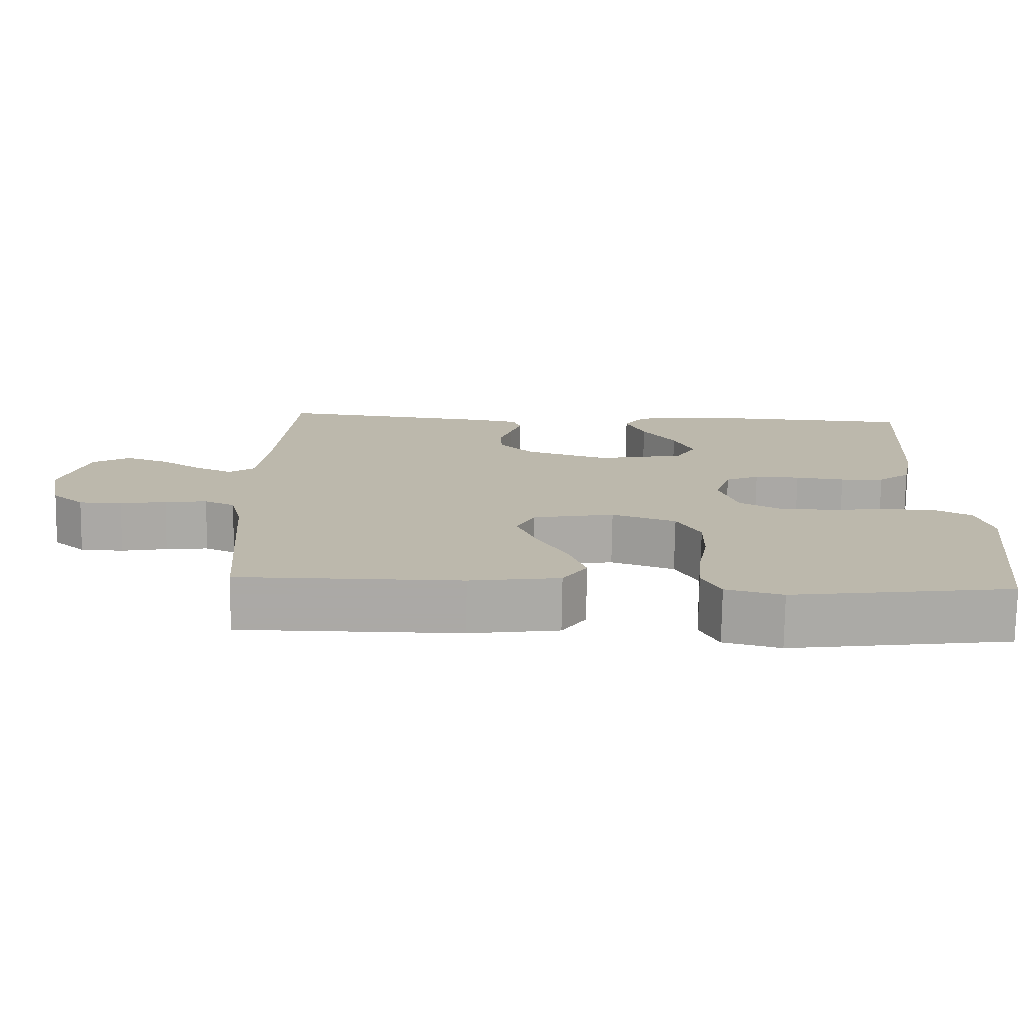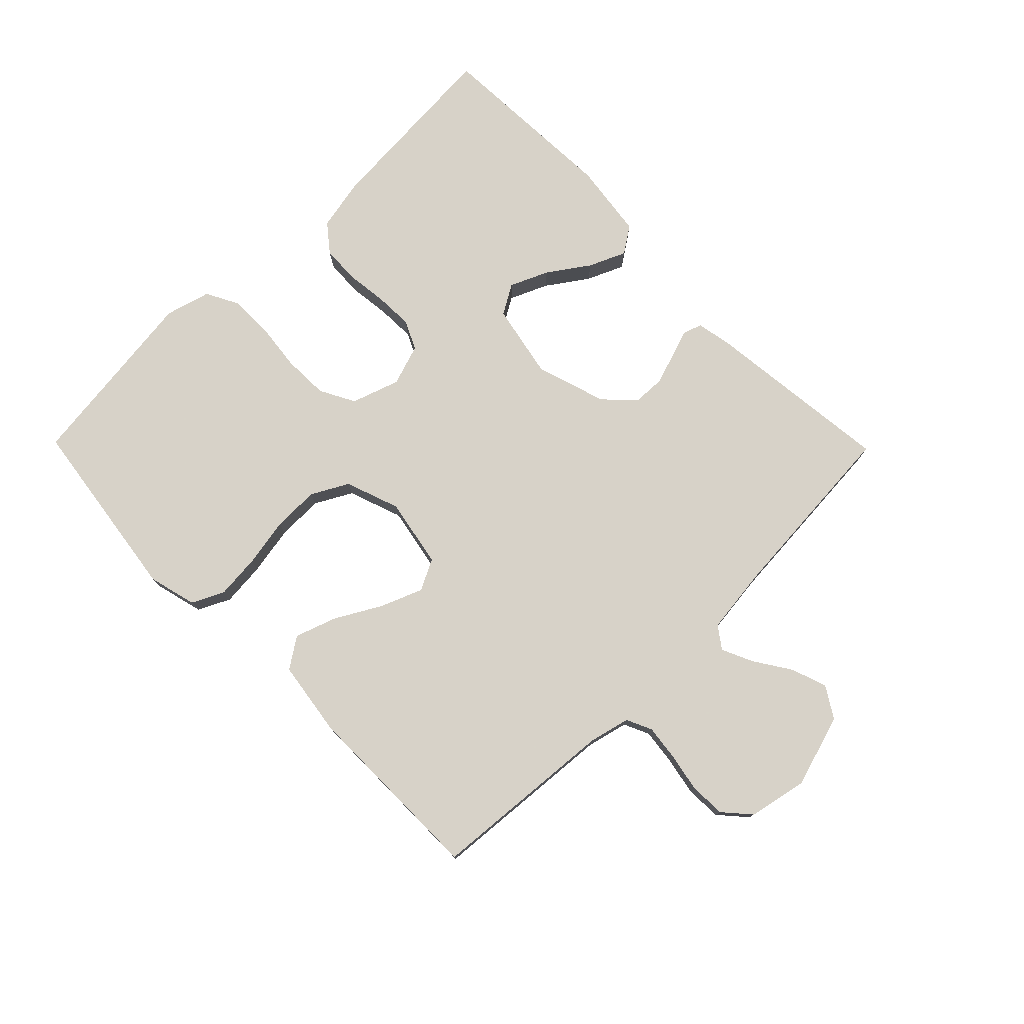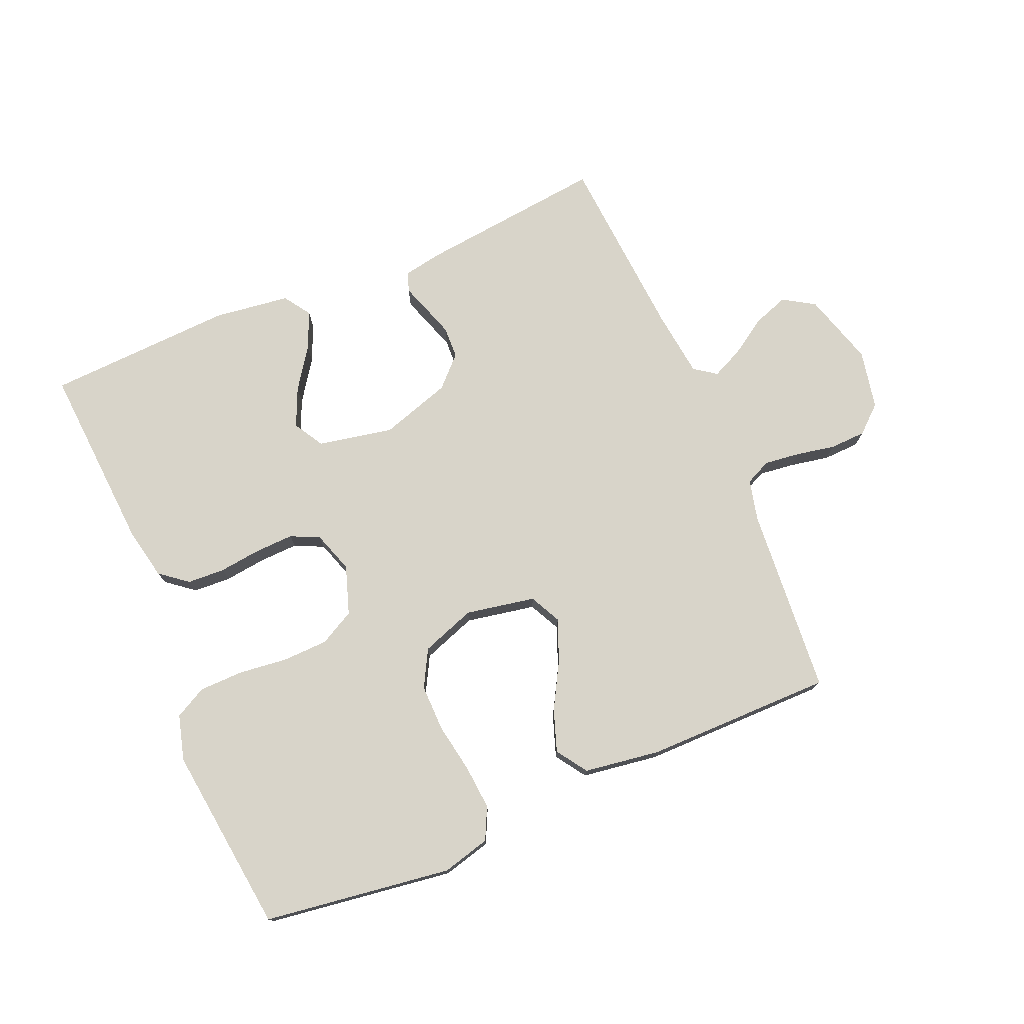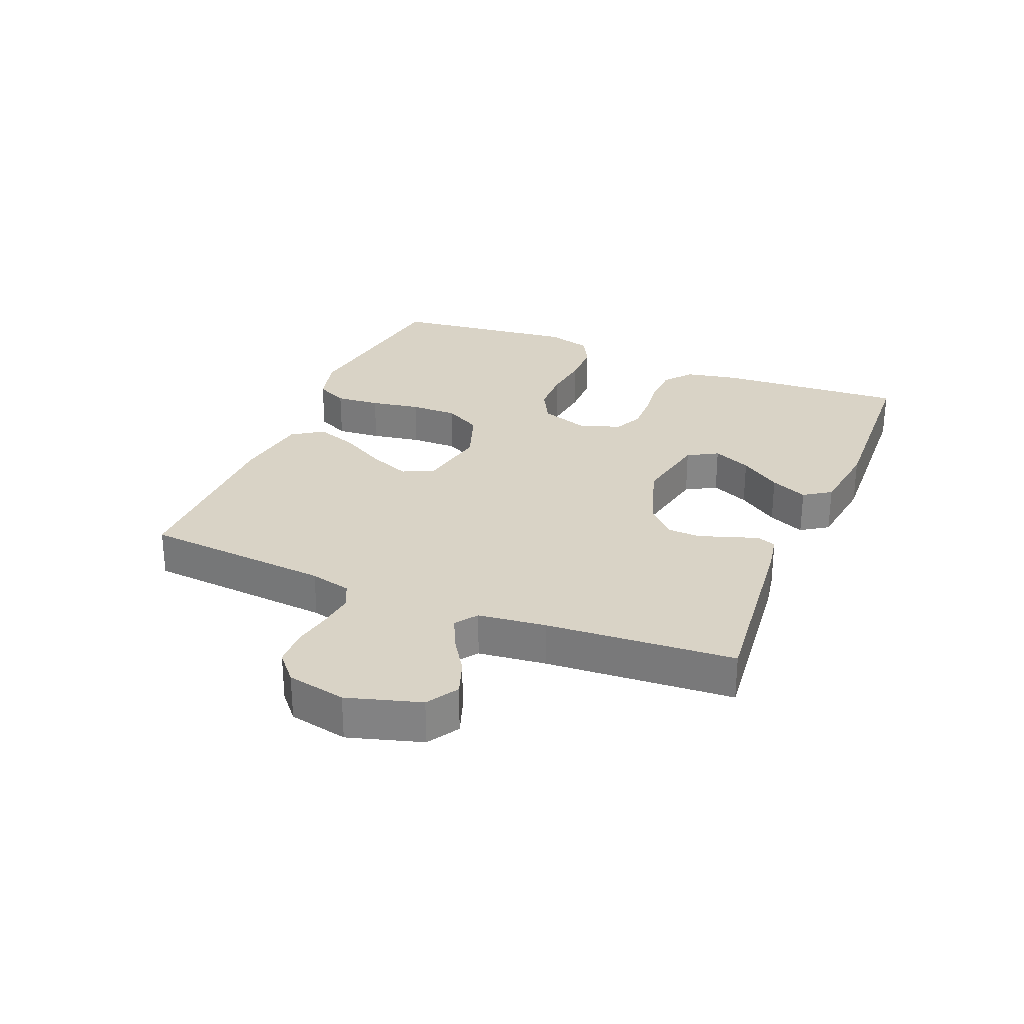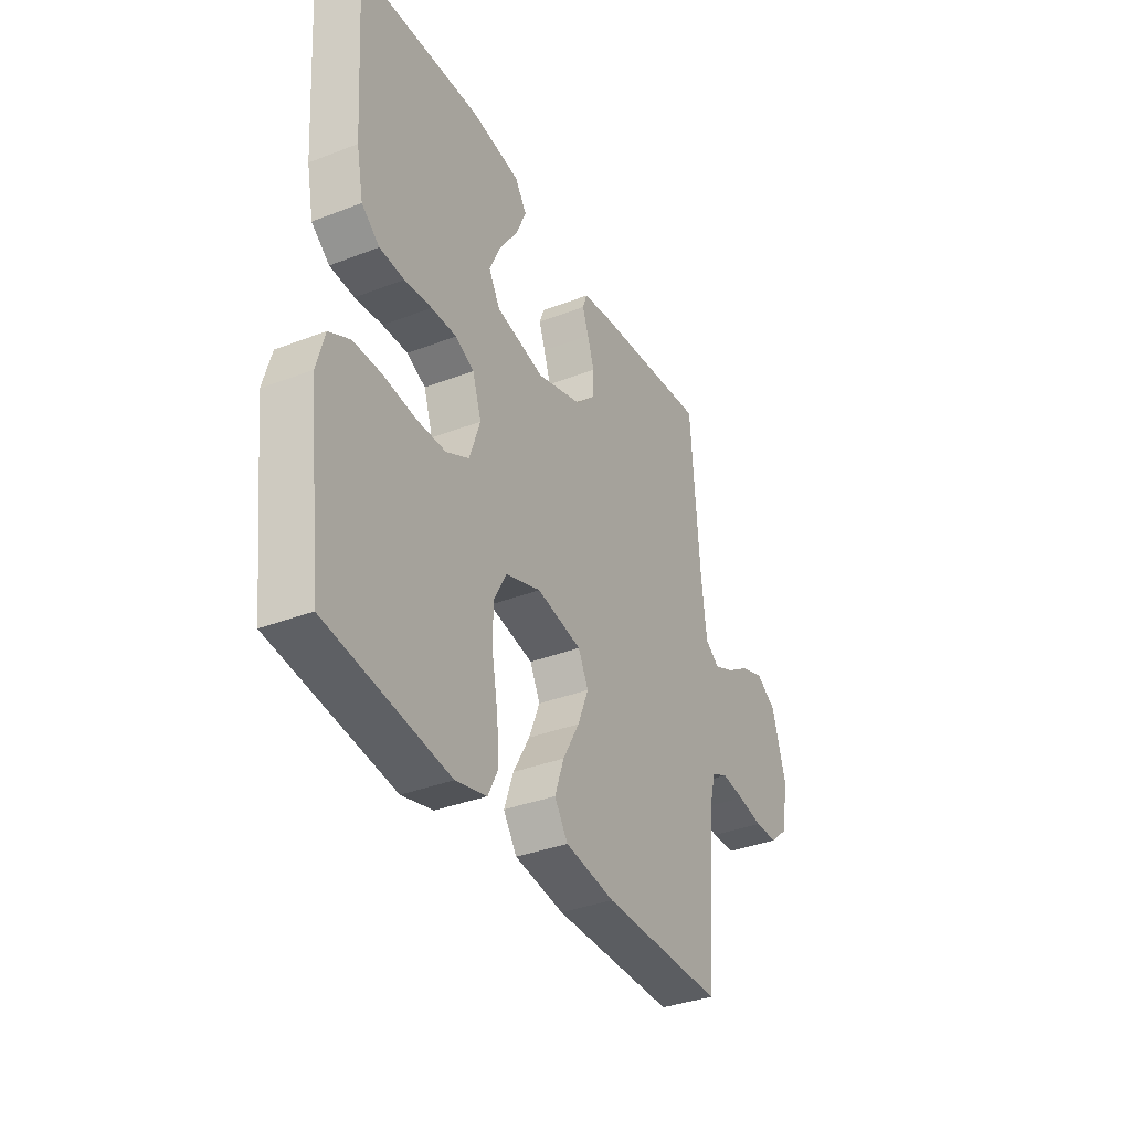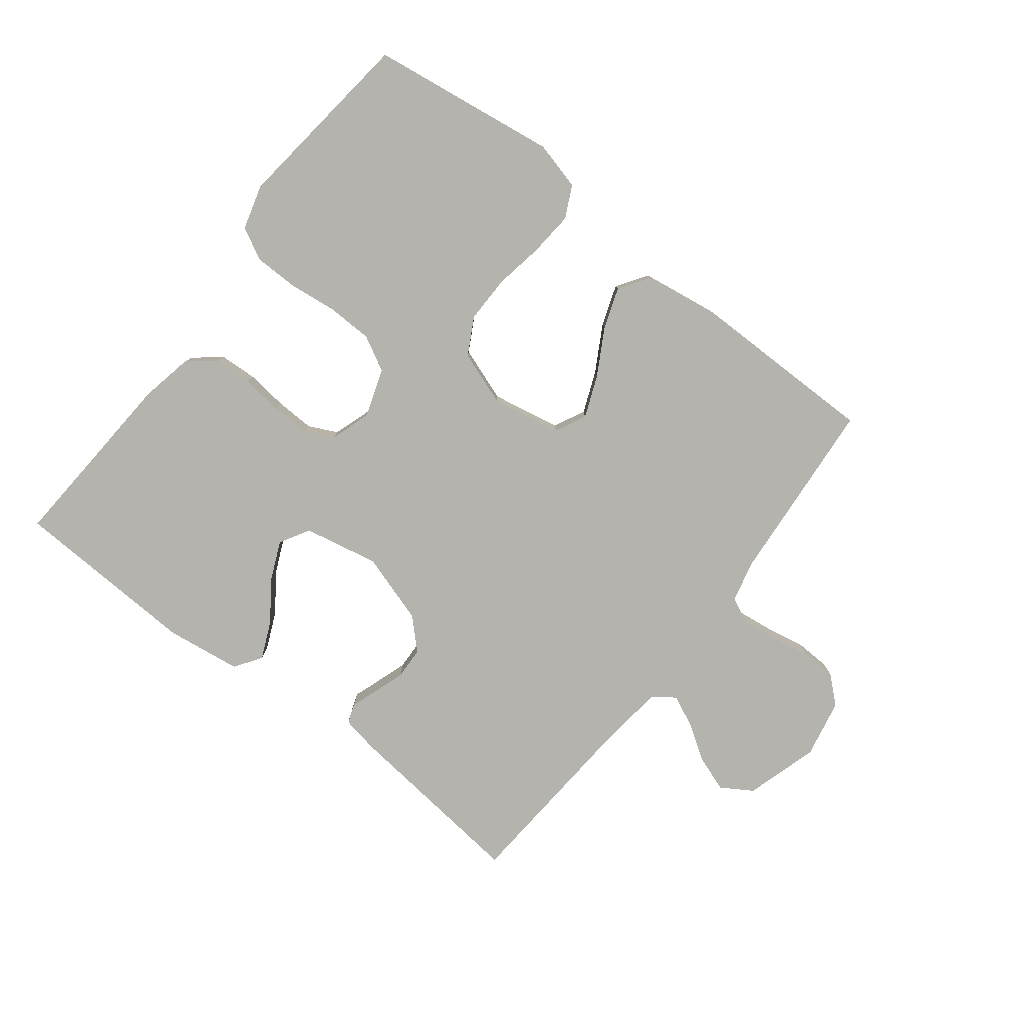
<metadata>
{"format":"obj","ext":"obj","renderer":"f3d","projection":"perspective","resolution":1024,"background":"white","views":[{"elev":-75.5,"azim":-0.9,"up":"+Z"},{"elev":77.3,"azim":-134.5,"up":"+Y"},{"elev":75.7,"azim":156.9,"up":"+Y"},{"elev":28.3,"azim":-67.5,"up":"+Y"},{"elev":-36.0,"azim":116.9,"up":"+Z"},{"elev":-80.0,"azim":142.3,"up":"+Y"}]}
</metadata>
<code>
v 0.5 0.07 -0.5
v 0.2 0.07 -0.542
v 0.123 0.07 -0.522
v 0.098 0.07 -0.471
v 0.104 0.07 -0.4
v 0.118 0.07 -0.321
v 0.119 0.07 -0.246
v 0.087 0.07 -0.187
v 0 0.07 -0.156
v -0.111 0.07 -0.177
v -0.136 0.07 -0.227
v -0.109 0.07 -0.294
v -0.068 0.07 -0.367
v -0.045 0.07 -0.433
v -0.078 0.07 -0.482
v -0.2 0.07 -0.5
v -0.5 0.07 -0.5
v -0.524 0.07 -0.2
v -0.54 0.07 -0.134
v -0.581 0.07 -0.115
v -0.638 0.07 -0.122
v -0.7 0.07 -0.134
v -0.758 0.07 -0.132
v -0.801 0.07 -0.094
v -0.82 0.07 0
v -0.785 0.07 0.117
v -0.735 0.07 0.148
v -0.678 0.07 0.128
v -0.62 0.07 0.09
v -0.57 0.07 0.067
v -0.535 0.07 0.092
v -0.522 0.07 0.2
v -0.5 0.07 0.5
v -0.2 0.07 0.467
v -0.14 0.07 0.456
v -0.129 0.07 0.425
v -0.144 0.07 0.382
v -0.161 0.07 0.331
v -0.159 0.07 0.28
v -0.113 0.07 0.234
v 0 0.07 0.198
v 0.12 0.07 0.222
v 0.148 0.07 0.27
v 0.121 0.07 0.331
v 0.076 0.07 0.396
v 0.05 0.07 0.455
v 0.079 0.07 0.498
v 0.2 0.07 0.514
v 0.5 0.07 0.5
v 0.48 0.07 0.2
v 0.463 0.07 0.116
v 0.419 0.07 0.081
v 0.359 0.07 0.078
v 0.292 0.07 0.086
v 0.23 0.07 0.088
v 0.184 0.07 0.066
v 0.162 0.07 0
v 0.188 0.07 -0.077
v 0.244 0.07 -0.107
v 0.317 0.07 -0.109
v 0.394 0.07 -0.1
v 0.465 0.07 -0.101
v 0.516 0.07 -0.128
v 0.536 0.07 -0.2
v 0.5 0 -0.5
v 0.2 0 -0.542
v 0.123 0 -0.522
v 0.098 0 -0.471
v 0.104 0 -0.4
v 0.118 0 -0.321
v 0.119 0 -0.246
v 0.087 0 -0.187
v 0 0 -0.156
v -0.111 0 -0.177
v -0.136 0 -0.227
v -0.109 0 -0.294
v -0.068 0 -0.367
v -0.045 0 -0.433
v -0.078 0 -0.482
v -0.2 0 -0.5
v -0.5 0 -0.5
v -0.524 0 -0.2
v -0.54 0 -0.134
v -0.581 0 -0.115
v -0.638 0 -0.122
v -0.7 0 -0.134
v -0.758 0 -0.132
v -0.801 0 -0.094
v -0.82 0 0
v -0.785 0 0.117
v -0.735 0 0.148
v -0.678 0 0.128
v -0.62 0 0.09
v -0.57 0 0.067
v -0.535 0 0.092
v -0.522 0 0.2
v -0.5 0 0.5
v -0.2 0 0.467
v -0.14 0 0.456
v -0.129 0 0.425
v -0.144 0 0.382
v -0.161 0 0.331
v -0.159 0 0.28
v -0.113 0 0.234
v 0 0 0.198
v 0.12 0 0.222
v 0.148 0 0.27
v 0.121 0 0.331
v 0.076 0 0.396
v 0.05 0 0.455
v 0.079 0 0.498
v 0.2 0 0.514
v 0.5 0 0.5
v 0.48 0 0.2
v 0.463 0 0.116
v 0.419 0 0.081
v 0.359 0 0.078
v 0.292 0 0.086
v 0.23 0 0.088
v 0.184 0 0.066
v 0.162 0 0
v 0.188 0 -0.077
v 0.244 0 -0.107
v 0.317 0 -0.109
v 0.394 0 -0.1
v 0.465 0 -0.101
v 0.516 0 -0.128
v 0.536 0 -0.2
f 4 5 6
f 3 4 6
f 2 3 6
f 1 2 6
f 64 1 6
f 63 64 6
f 62 63 6
f 61 62 6
f 60 61 6
f 59 60 6 7
f 58 59 7 8
f 57 58 8 9
f 56 57 9 10
f 52 53 54
f 51 52 54
f 50 51 54
f 49 50 54
f 48 49 54
f 47 48 54
f 46 47 54
f 45 46 54
f 44 45 54
f 43 44 54 55
f 42 43 55 56
f 35 36 37
f 34 35 37
f 33 34 37
f 32 33 37
f 31 32 37 38
f 30 31 38 39
f 27 28 29
f 26 27 29
f 25 26 29
f 24 25 29
f 23 24 29
f 22 23 29
f 21 22 29
f 20 21 29 30
f 30 39 40
f 20 30 40
f 19 20 40
f 16 17 18
f 15 16 18
f 14 15 18
f 13 14 18
f 12 13 18
f 11 12 18 19
f 41 42 56 10
f 19 40 41
f 11 19 41
f 10 11 41
f 70 69 68
f 70 68 67
f 70 67 66
f 70 66 65
f 70 65 128
f 70 128 127
f 70 127 126
f 70 126 125
f 70 125 124
f 71 70 124 123
f 72 71 123 122
f 73 72 122 121
f 74 73 121 120
f 118 117 116
f 118 116 115
f 118 115 114
f 118 114 113
f 118 113 112
f 118 112 111
f 118 111 110
f 118 110 109
f 118 109 108
f 119 118 108 107
f 120 119 107 106
f 101 100 99
f 101 99 98
f 101 98 97
f 101 97 96
f 102 101 96 95
f 103 102 95 94
f 93 92 91
f 93 91 90
f 93 90 89
f 93 89 88
f 93 88 87
f 93 87 86
f 93 86 85
f 94 93 85 84
f 104 103 94
f 104 94 84
f 104 84 83
f 82 81 80
f 82 80 79
f 82 79 78
f 82 78 77
f 82 77 76
f 83 82 76 75
f 74 120 106 105
f 105 104 83
f 105 83 75
f 105 75 74
f 1 65 66 2
f 2 66 67 3
f 3 67 68 4
f 4 68 69 5
f 5 69 70 6
f 6 70 71 7
f 7 71 72 8
f 8 72 73 9
f 9 73 74 10
f 10 74 75 11
f 11 75 76 12
f 12 76 77 13
f 13 77 78 14
f 14 78 79 15
f 15 79 80 16
f 16 80 81 17
f 17 81 82 18
f 18 82 83 19
f 19 83 84 20
f 20 84 85 21
f 21 85 86 22
f 22 86 87 23
f 23 87 88 24
f 24 88 89 25
f 25 89 90 26
f 26 90 91 27
f 27 91 92 28
f 28 92 93 29
f 29 93 94 30
f 30 94 95 31
f 31 95 96 32
f 32 96 97 33
f 33 97 98 34
f 34 98 99 35
f 35 99 100 36
f 36 100 101 37
f 37 101 102 38
f 38 102 103 39
f 39 103 104 40
f 40 104 105 41
f 41 105 106 42
f 42 106 107 43
f 43 107 108 44
f 44 108 109 45
f 45 109 110 46
f 46 110 111 47
f 47 111 112 48
f 48 112 113 49
f 49 113 114 50
f 50 114 115 51
f 51 115 116 52
f 52 116 117 53
f 53 117 118 54
f 54 118 119 55
f 55 119 120 56
f 56 120 121 57
f 57 121 122 58
f 58 122 123 59
f 59 123 124 60
f 60 124 125 61
f 61 125 126 62
f 62 126 127 63
f 63 127 128 64
f 64 128 65 1

</code>
